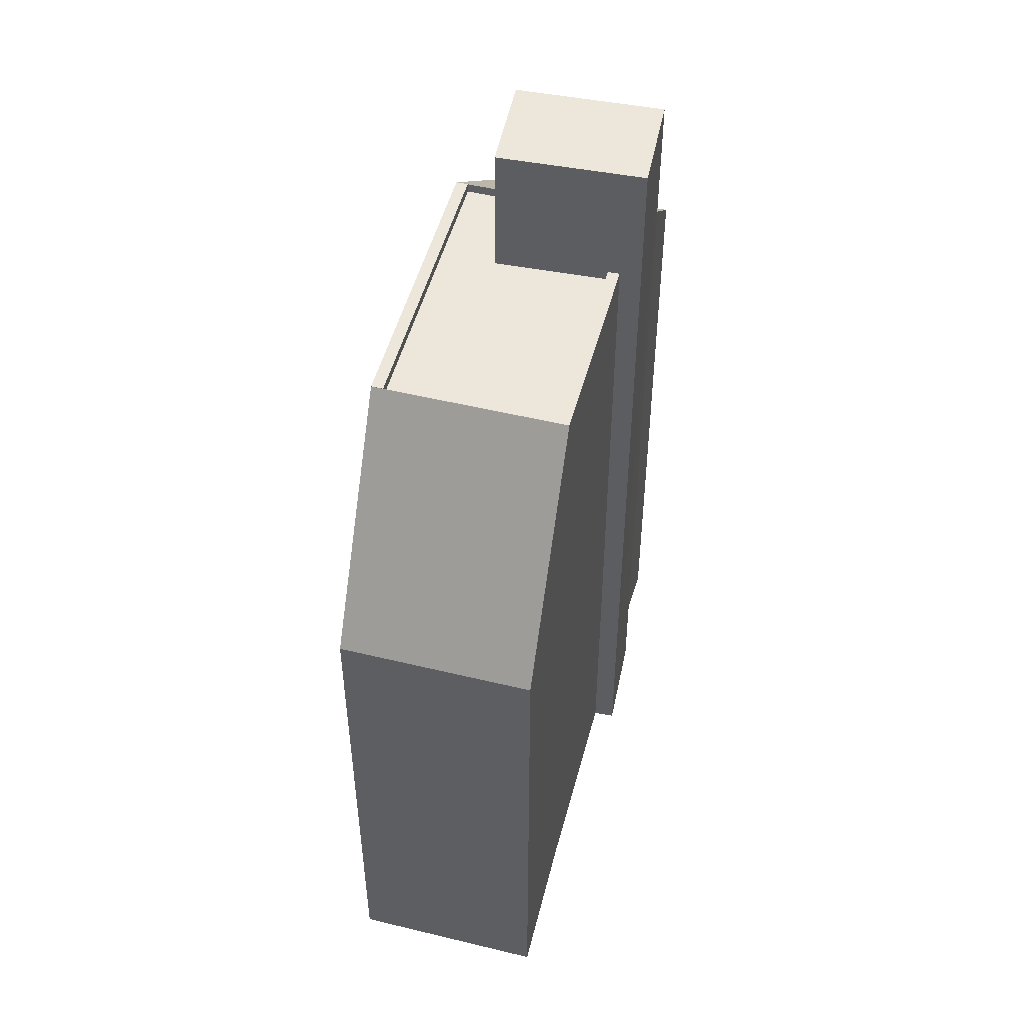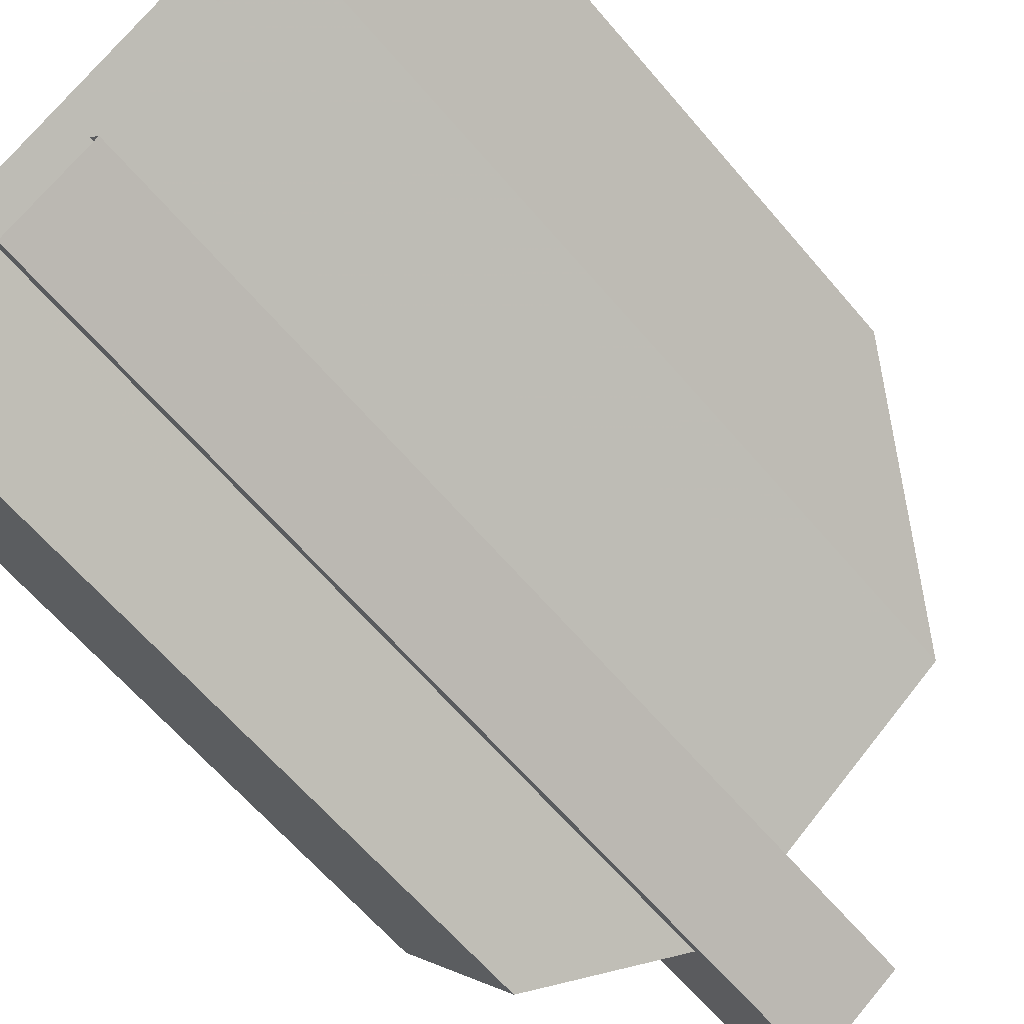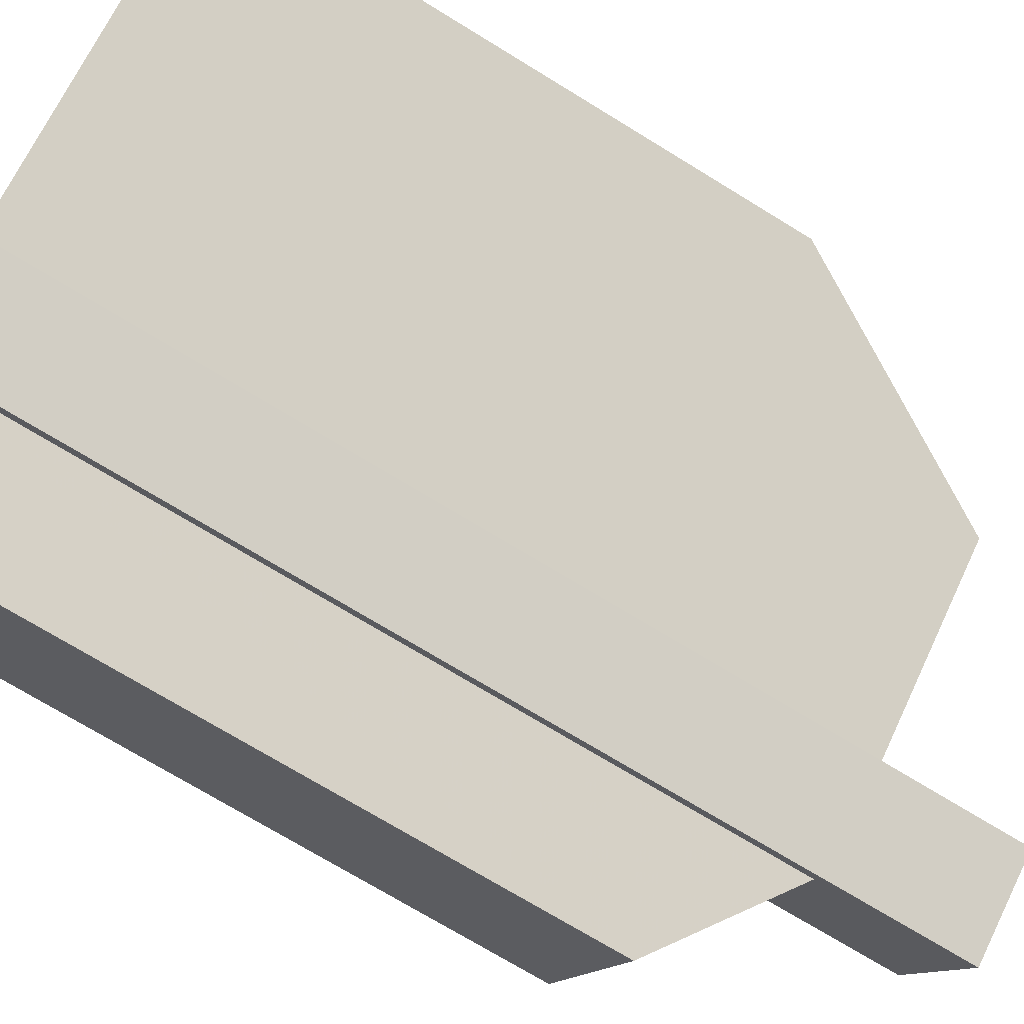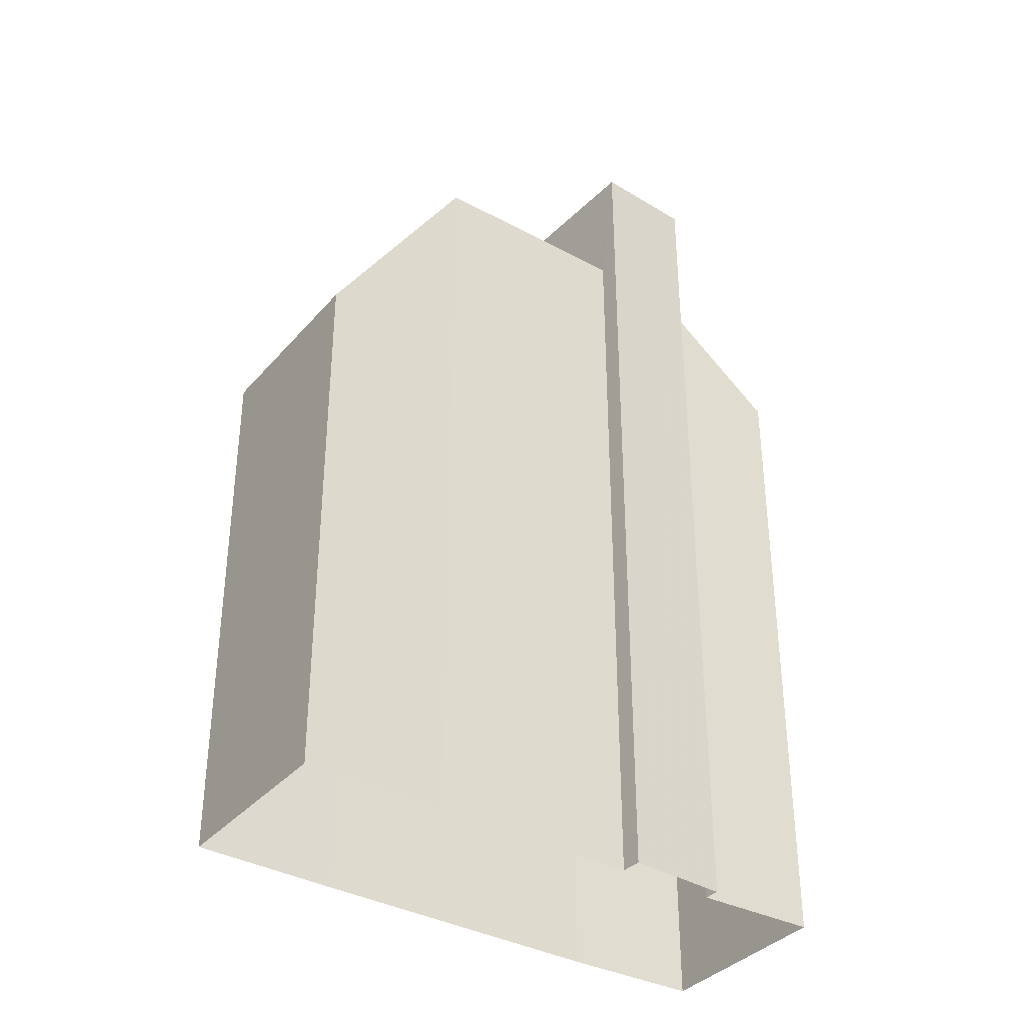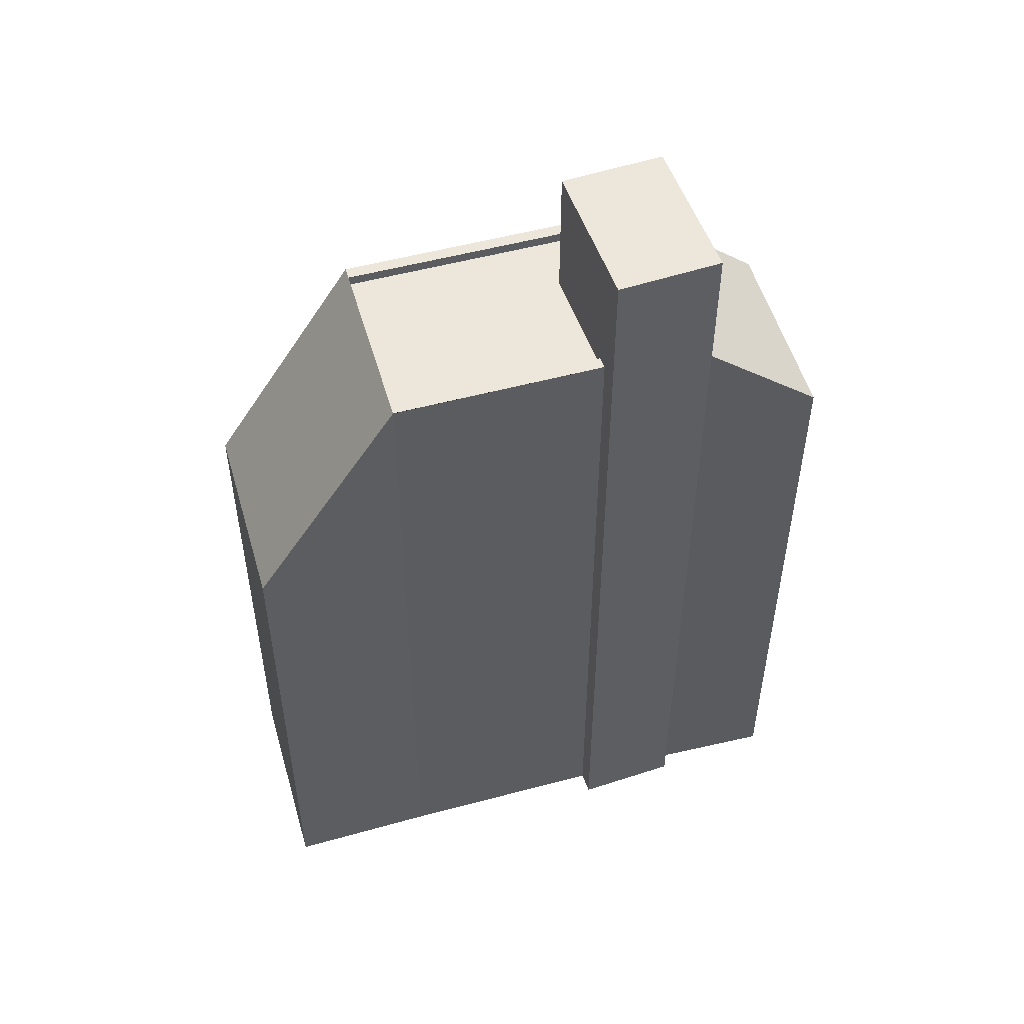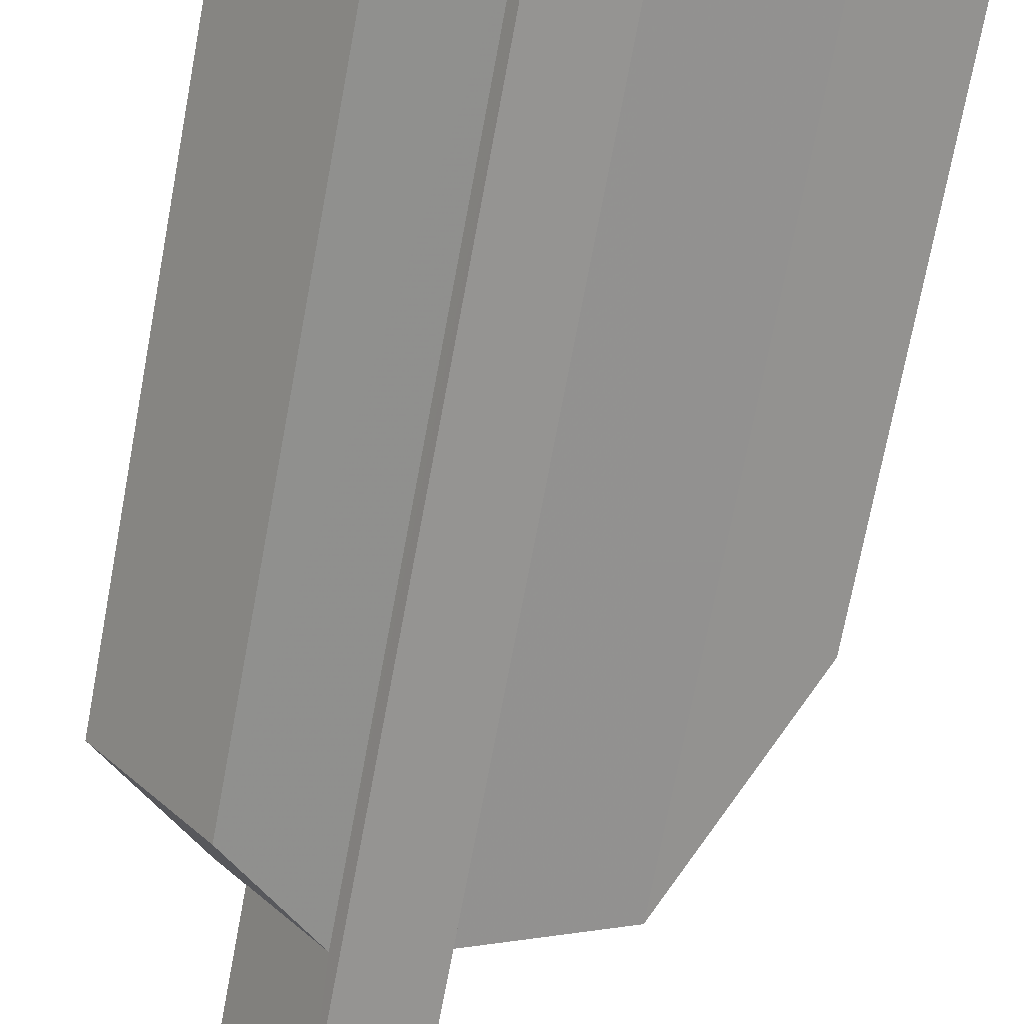
<metadata>
{"format":"obj","ext":"obj","renderer":"f3d","projection":"perspective","resolution":1024,"background":"white","views":[{"elev":50.7,"azim":-111.1,"up":"+Z"},{"elev":-63.1,"azim":-139.8,"up":"+Y"},{"elev":-72.5,"azim":-121.5,"up":"+Y"},{"elev":-36.3,"azim":-71.2,"up":"+Z"},{"elev":53.0,"azim":-52.0,"up":"+Z"},{"elev":-74.1,"azim":169.3,"up":"+Y"}]}
</metadata>
<code>
v -6956 -3.739e+04 21.83
v -6952 -3.74e+04 21.82
v -6956 -3.739e+04 21.83
v -6952 -3.74e+04 21.57
v -6956 -3.739e+04 21.58
v -6956 -3.739e+04 2.343
v -6952 -3.74e+04 2.341
v -6956 -3.739e+04 21.83
v -6952 -3.74e+04 21.82
v -6956 -3.739e+04 21.83
v -6953 -3.739e+04 21.82
v -6947 -3.74e+04 21.82
v -6947 -3.74e+04 21.82
v -6953 -3.739e+04 21.83
v -6953 -3.739e+04 21.58
v -6947 -3.74e+04 21.57
v -6947 -3.739e+04 2.34
v -6953 -3.739e+04 2.342
v -6947 -3.739e+04 21.82
v -6947 -3.739e+04 21.82
v -6953 -3.739e+04 21.82
v -6953 -3.739e+04 21.83
v -6947 -3.74e+04 19
v -6947 -3.74e+04 2.339
v -6944 -3.74e+04 2.338
v -6944 -3.74e+04 19
v -6950 -3.74e+04 2.34
v -6950 -3.74e+04 21.54
v -6948 -3.74e+04 21.57
v -6948 -3.74e+04 21.82
v -6959 -3.739e+04 16.16
v -6956 -3.739e+04 2.344
v -6959 -3.739e+04 2.344
v -6956 -3.739e+04 16.16
v -6948 -3.74e+04 21.69
v -6948 -3.74e+04 25.05
v -6950 -3.74e+04 2.34
v -6950 -3.74e+04 25.05
v -6952 -3.74e+04 25.05
v -6952 -3.74e+04 2.341
v -6950 -3.739e+04 25.05
v -6950 -3.739e+04 21.57
f 27 17 25
f 25 24 27
f 7 18 17
f 18 6 32
f 37 40 27
f 6 33 32
f 7 6 18
f 40 7 27
f 27 7 17
f 1 2 3
f 3 4 5
f 3 2 4
f 6 7 8
f 8 9 10
f 8 7 9
f 8 10 1
f 3 8 1
f 11 12 13
f 13 14 11
f 15 16 12
f 11 15 12
f 17 18 19
f 20 19 21
f 20 21 22
f 19 18 21
f 12 20 13
f 12 19 20
f 11 14 22
f 21 11 22
f 23 24 25
f 26 23 25
f 27 24 23
f 28 27 23
f 26 25 17
f 19 26 17
f 12 29 30
f 12 16 29
f 31 32 33
f 31 34 32
f 34 18 32
f 34 21 18
f 31 33 6
f 8 31 6
f 5 11 3
f 5 15 11
f 35 36 28
f 27 28 37
f 37 28 38
f 28 36 38
f 38 39 40
f 37 38 40
f 2 41 42
f 41 2 39
f 39 9 40
f 42 4 2
f 40 9 7
f 2 9 39
f 36 30 41
f 41 30 42
f 36 35 30
f 42 30 29
f 29 16 42
f 4 42 5
f 5 42 15
f 42 16 15
f 10 2 1
f 10 9 2
f 14 20 22
f 14 13 20
f 28 23 35
f 12 30 35
f 12 26 19
f 35 23 26
f 12 35 26
f 3 31 8
f 31 3 34
f 21 34 11
f 34 3 11
f 39 36 41
f 39 38 36

</code>
